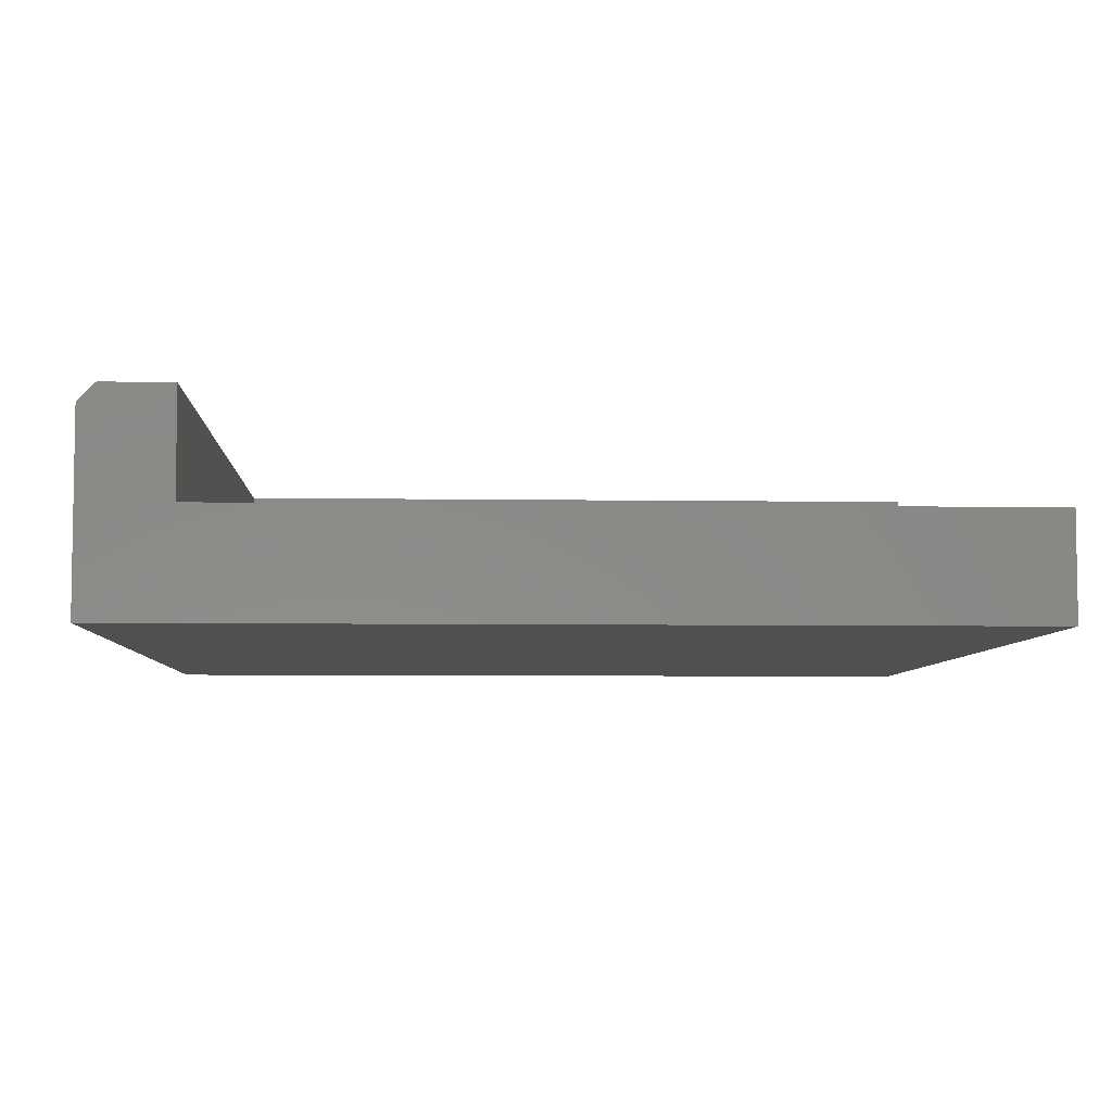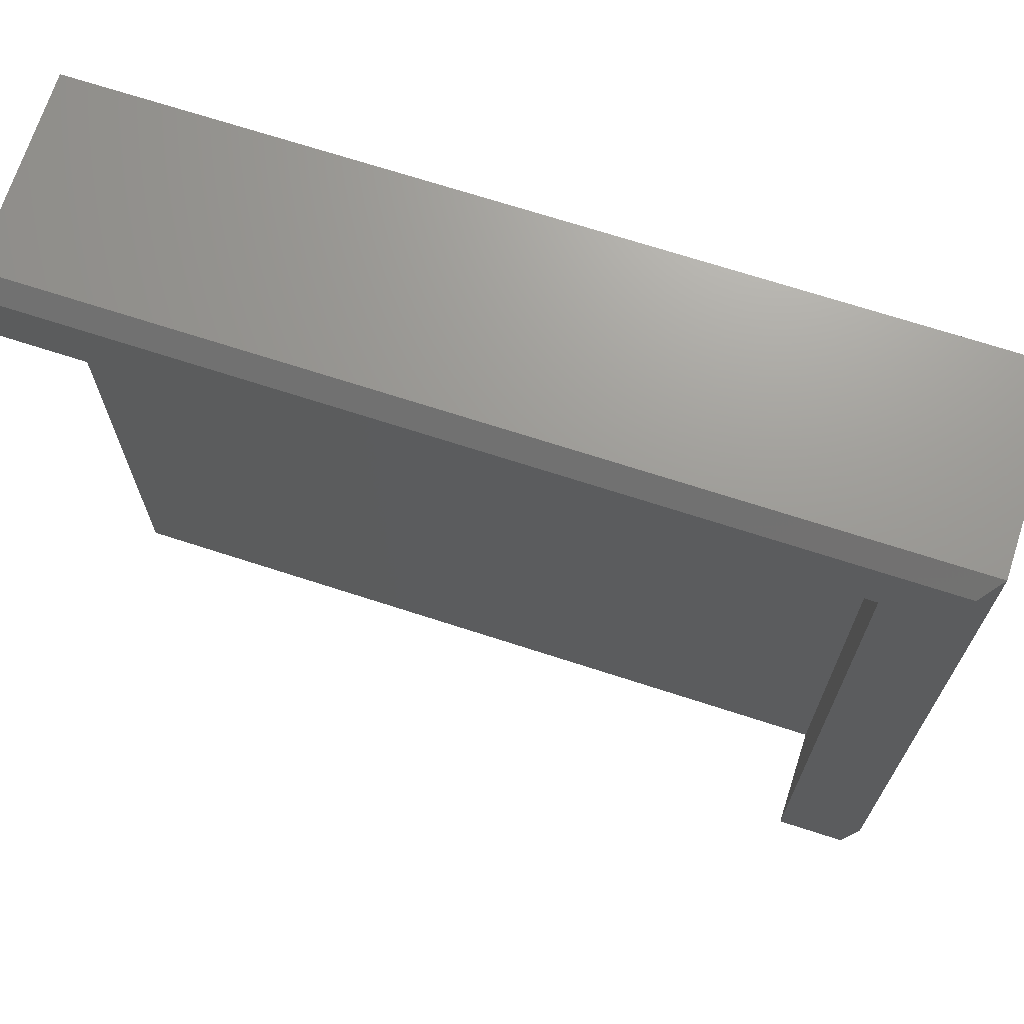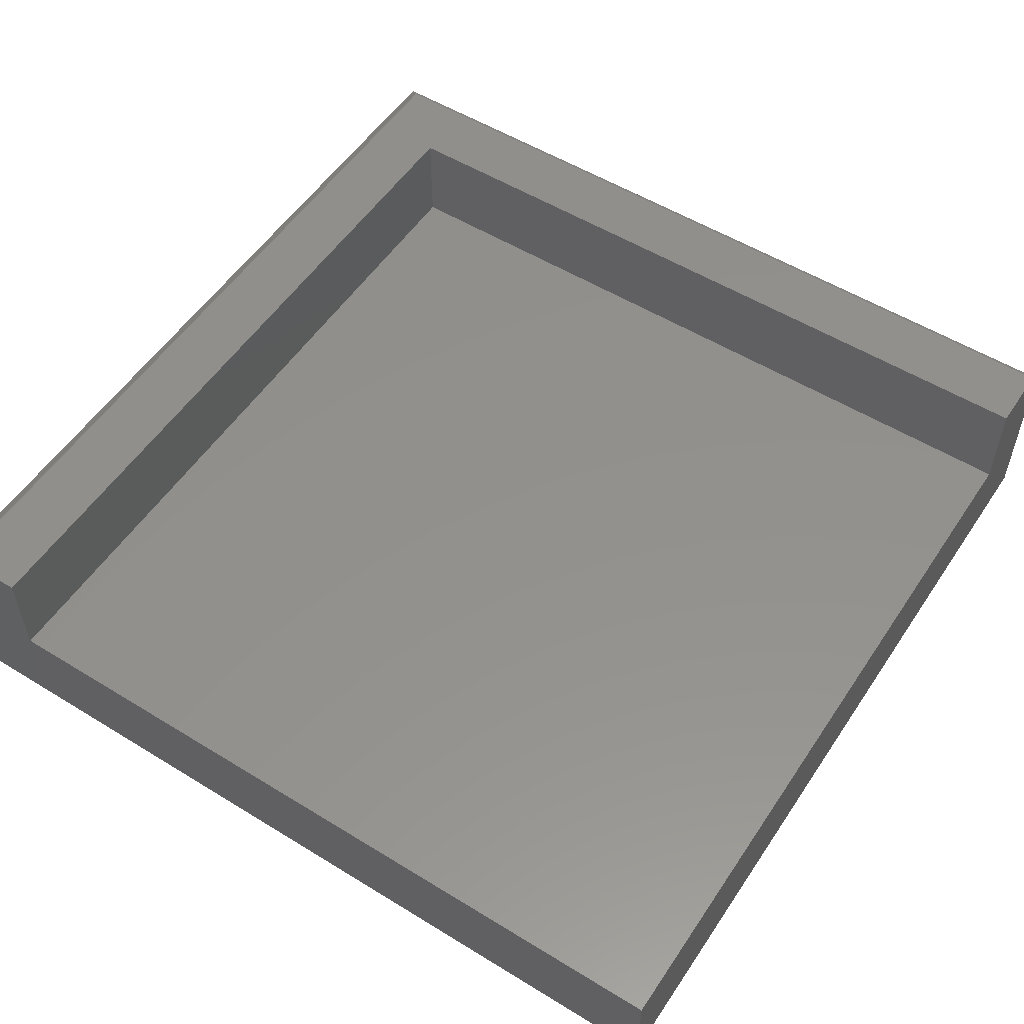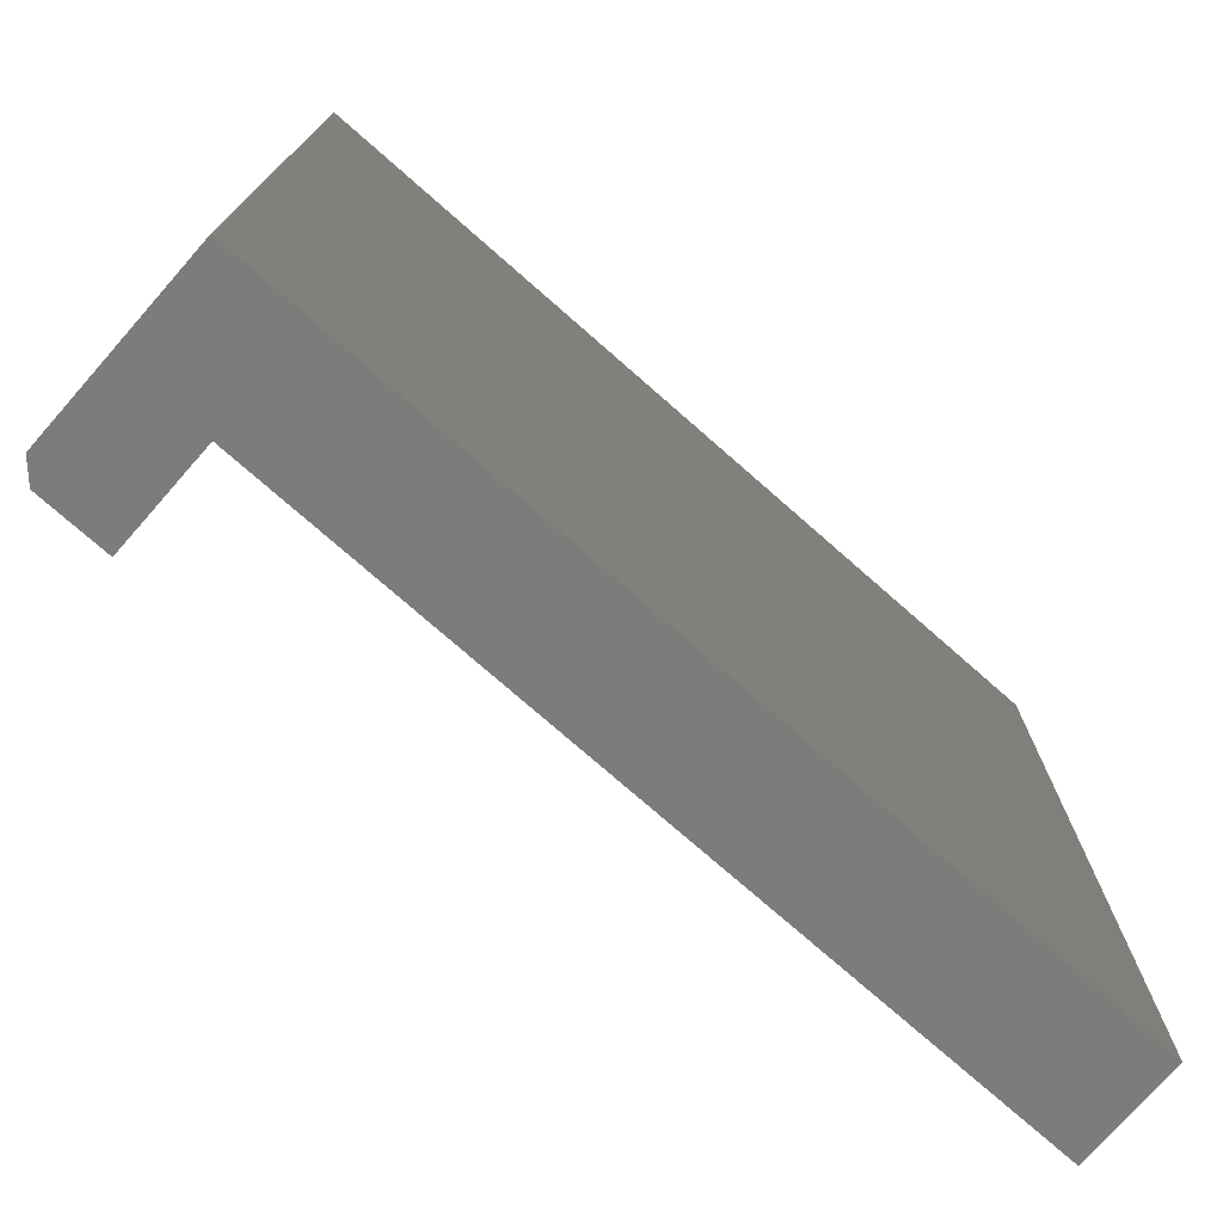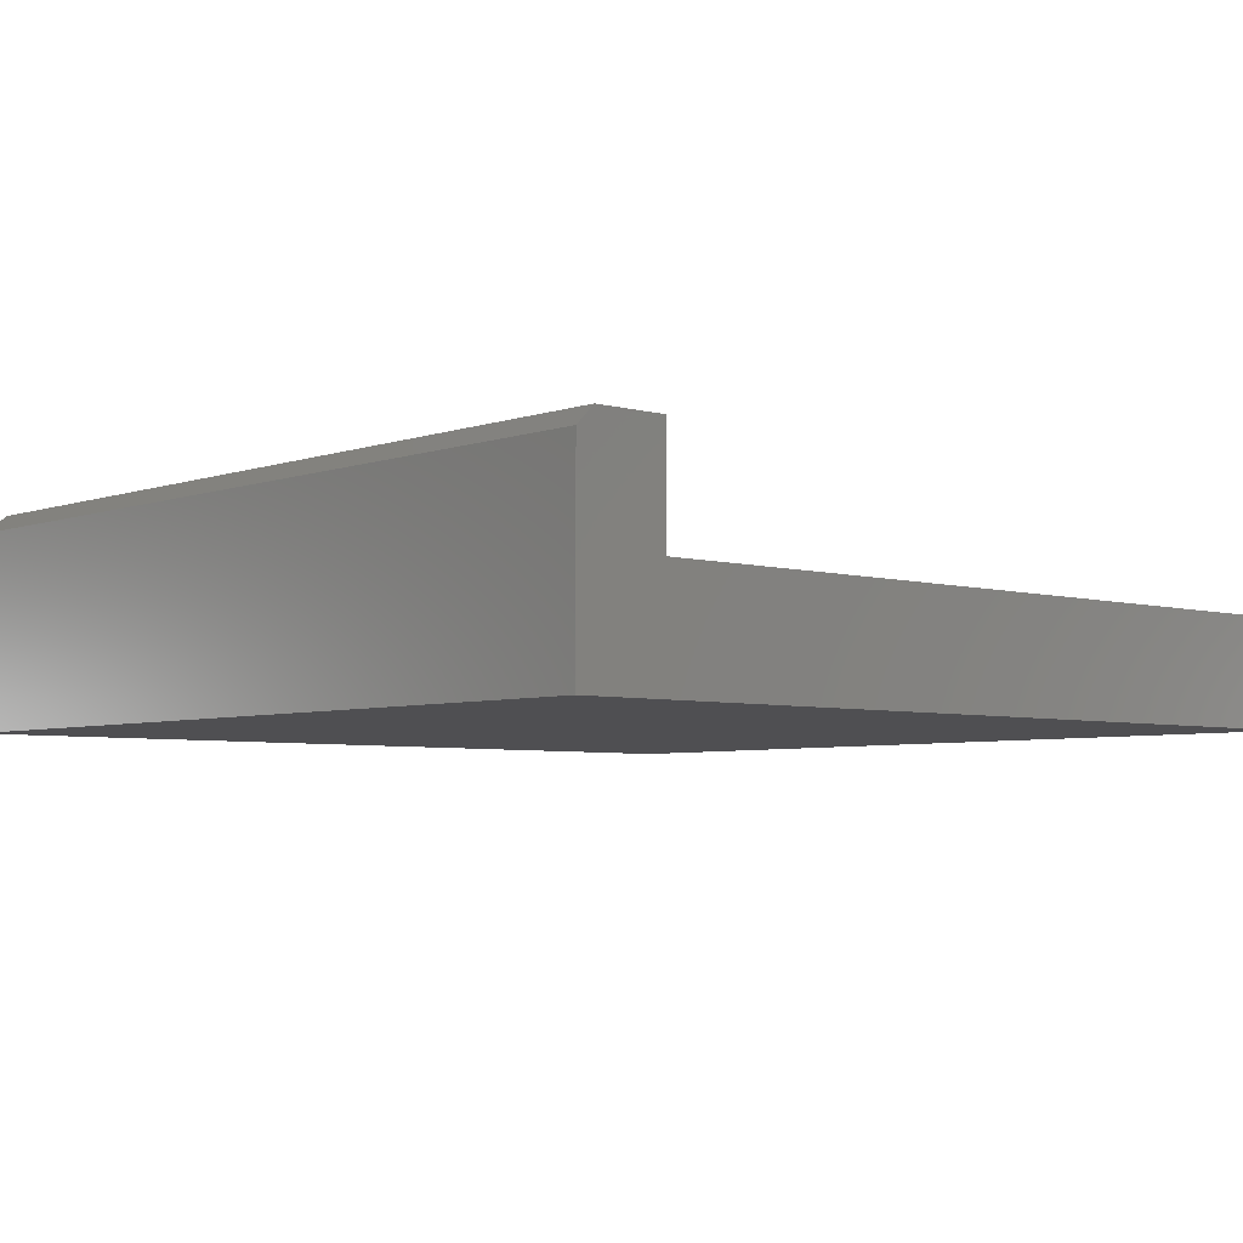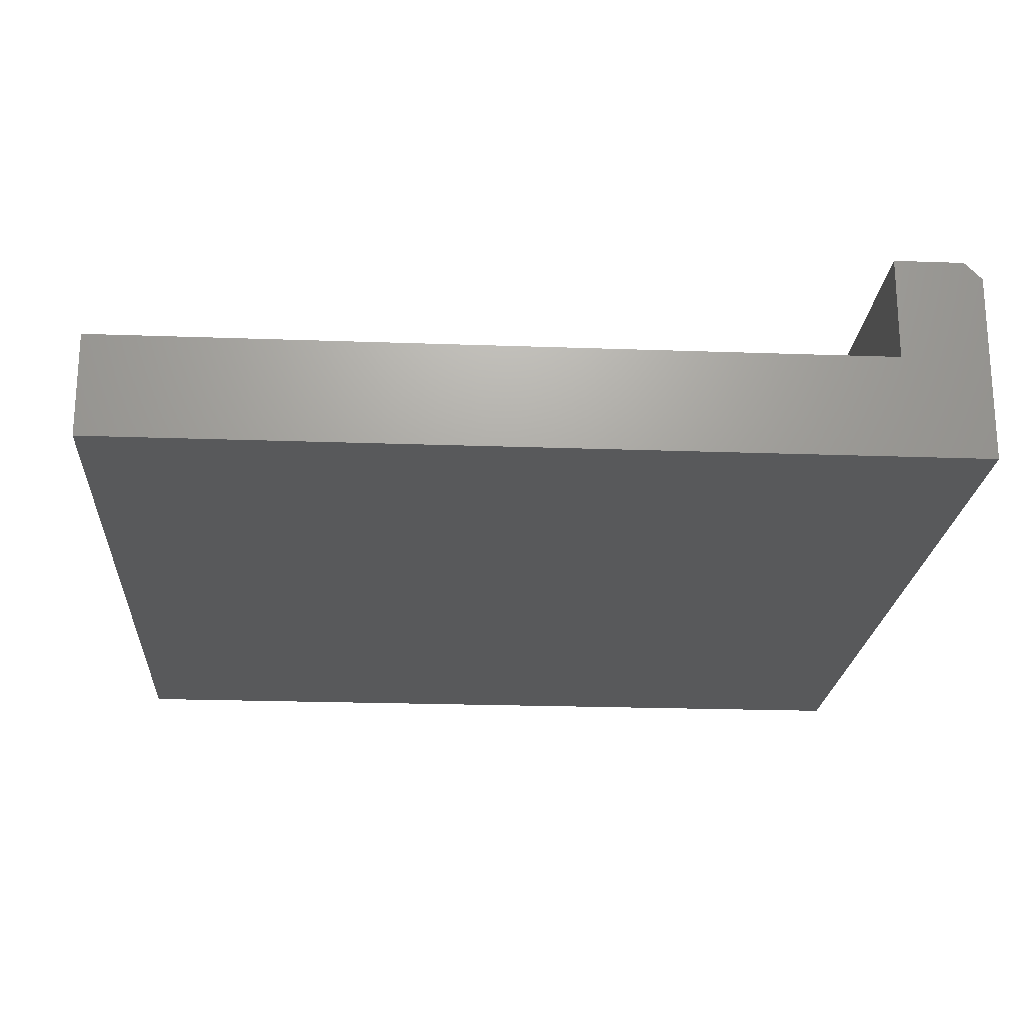
<metadata>
{"format":"stl","ext":"stl","renderer":"f3d","projection":"perspective","resolution":1024,"background":"white","views":[{"elev":-5.9,"azim":-92.7,"up":"+Z"},{"elev":69.8,"azim":18.0,"up":"+Y"},{"elev":54.2,"azim":-56.9,"up":"+Z"},{"elev":-75.3,"azim":138.7,"up":"+Y"},{"elev":-4.9,"azim":-132.0,"up":"+Z"},{"elev":-21.3,"azim":-3.7,"up":"+Z"}]}
</metadata>
<code>
# stl→obj: 17 verts, 30 faces
v 0 0 0
v 0 0 6
v 0 50 0
v 0 45 6
v 0 45 12
v 0 49 12
v 0 50 11
v 50 0 0
v 45 0 6
v 50 0 11
v 45 0 12
v 49 0 12
v 50 50 0
v 50 50 11
v 49 49 12
v 45 45 12
v 45 45 6
f 1 2 3
f 3 2 4
f 3 4 5
f 3 5 6
f 3 6 7
f 2 1 8
f 9 2 8
f 10 9 8
f 11 10 12
f 11 9 10
f 1 3 8
f 8 3 13
f 3 7 13
f 13 7 14
f 6 15 7
f 7 15 14
f 6 5 16
f 15 6 16
f 11 12 16
f 12 15 16
f 17 16 5
f 4 17 5
f 4 2 9
f 17 4 9
f 16 17 11
f 11 17 9
f 15 12 10
f 14 15 10
f 10 8 13
f 14 10 13

</code>
